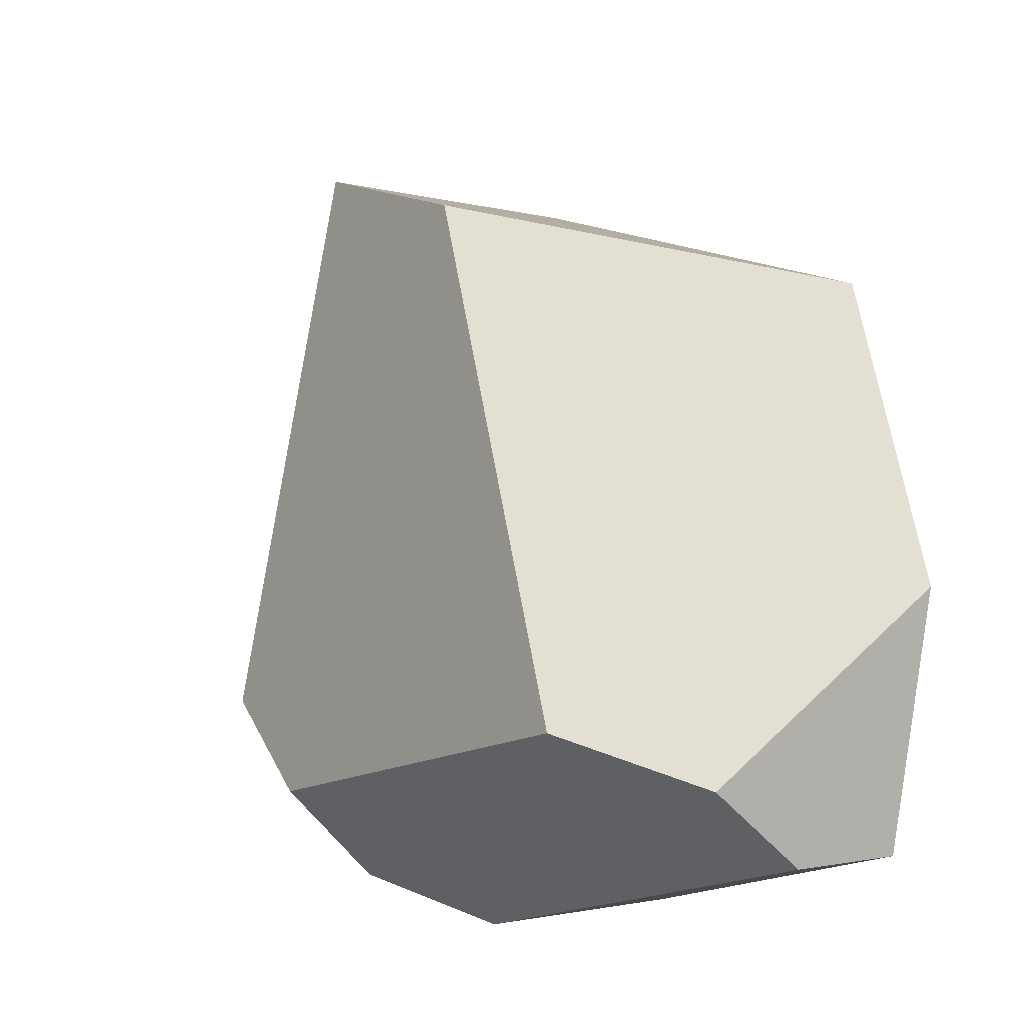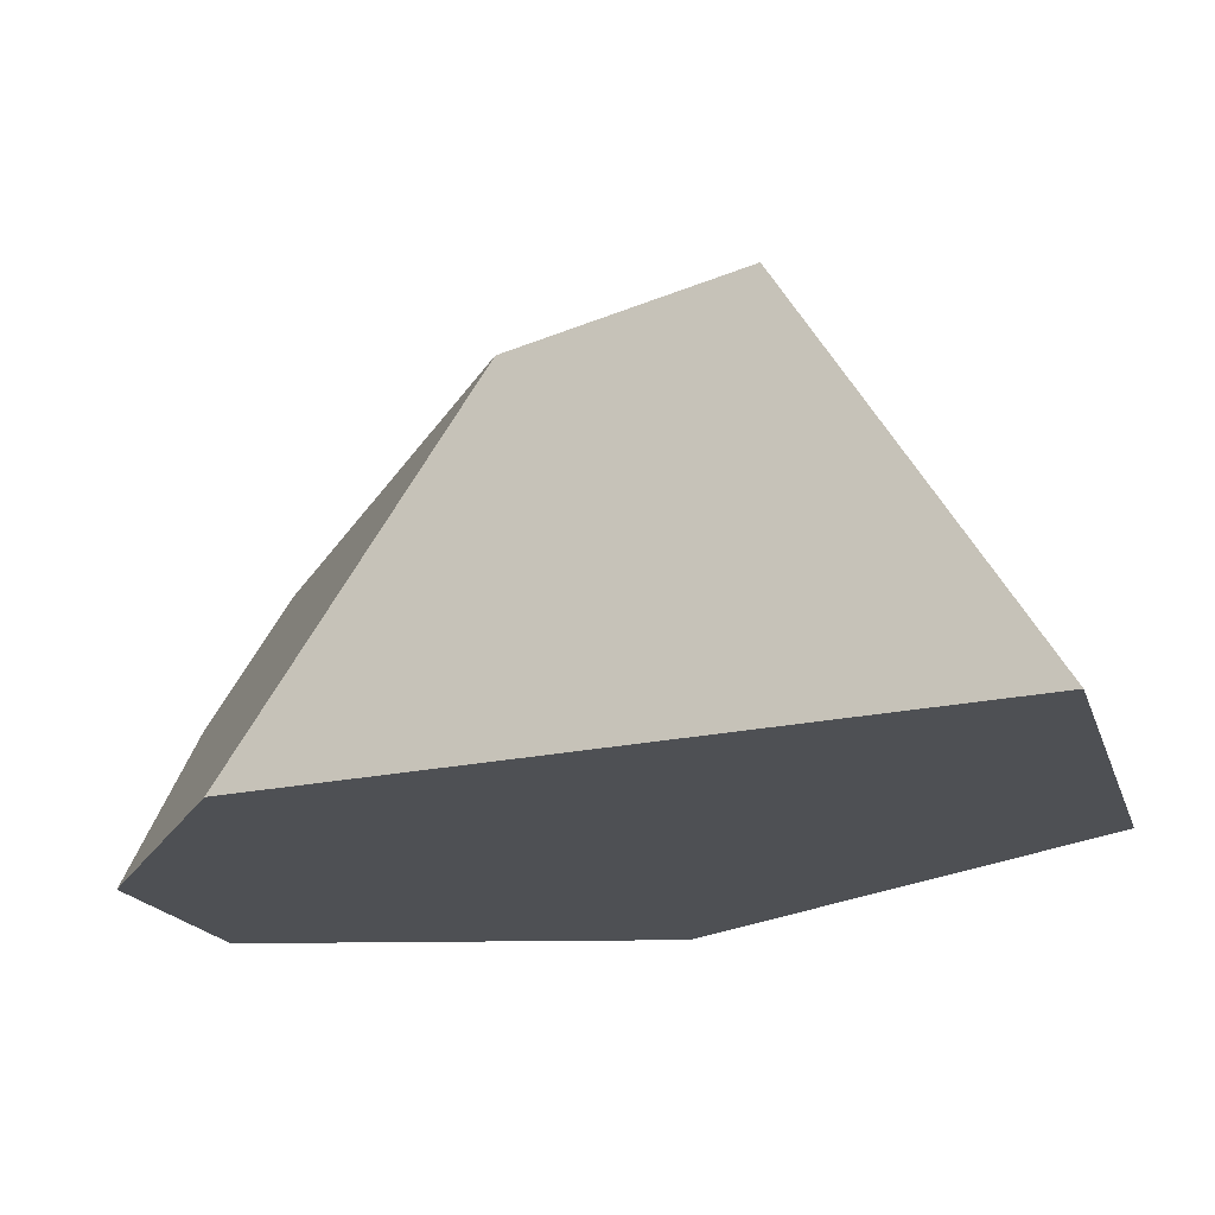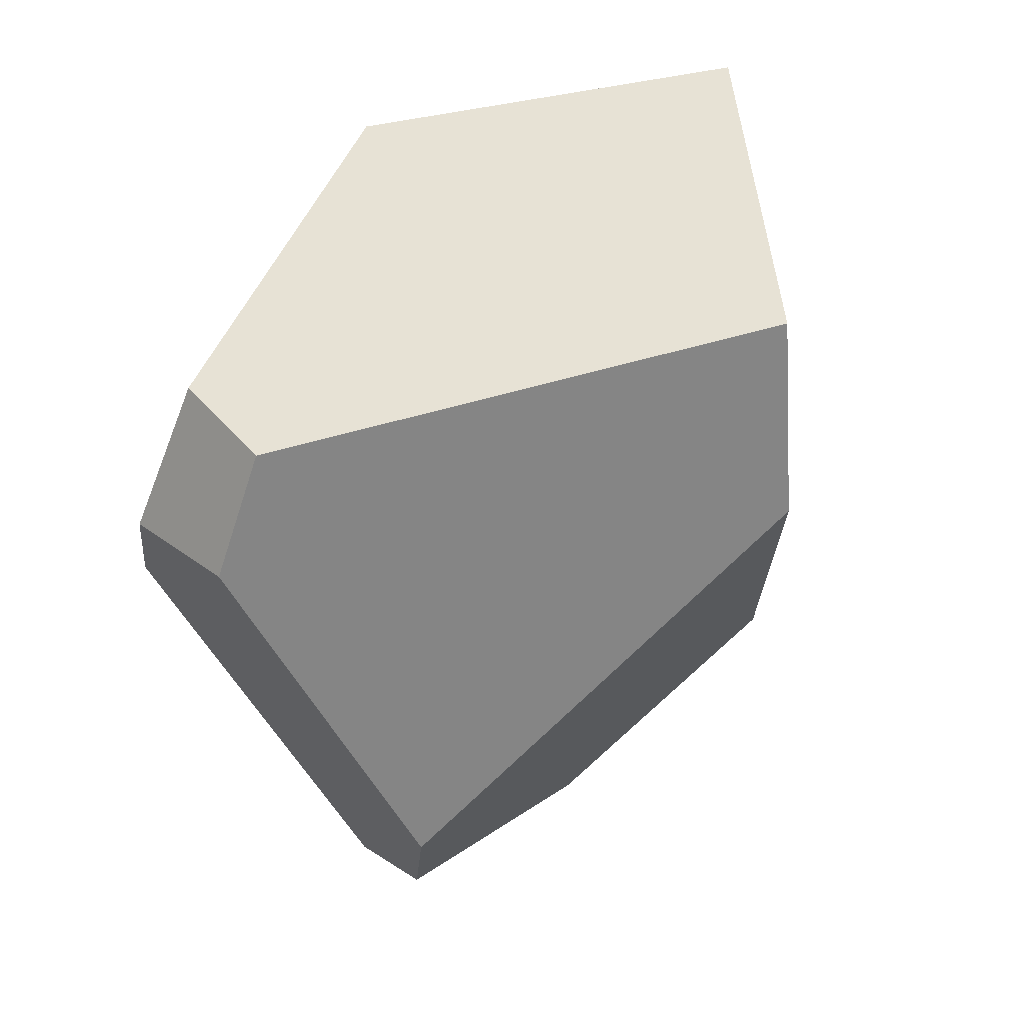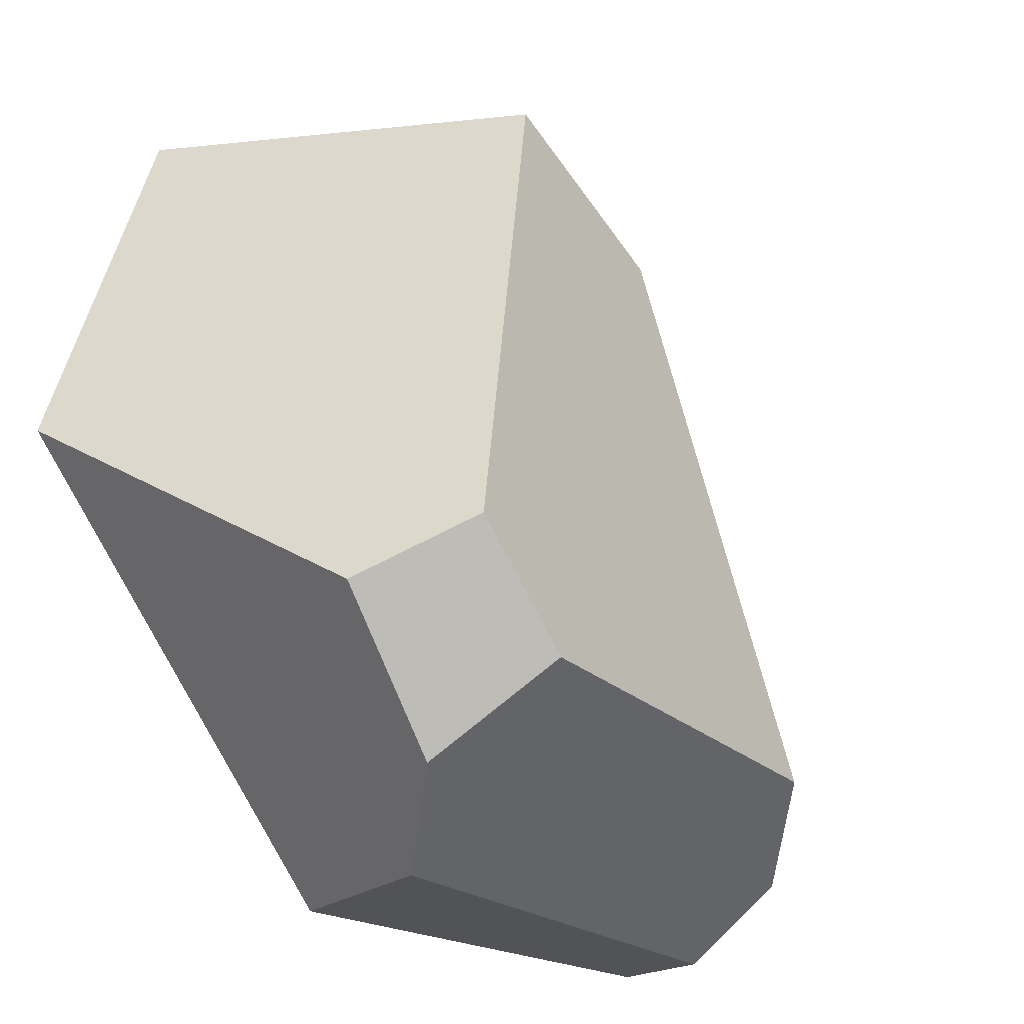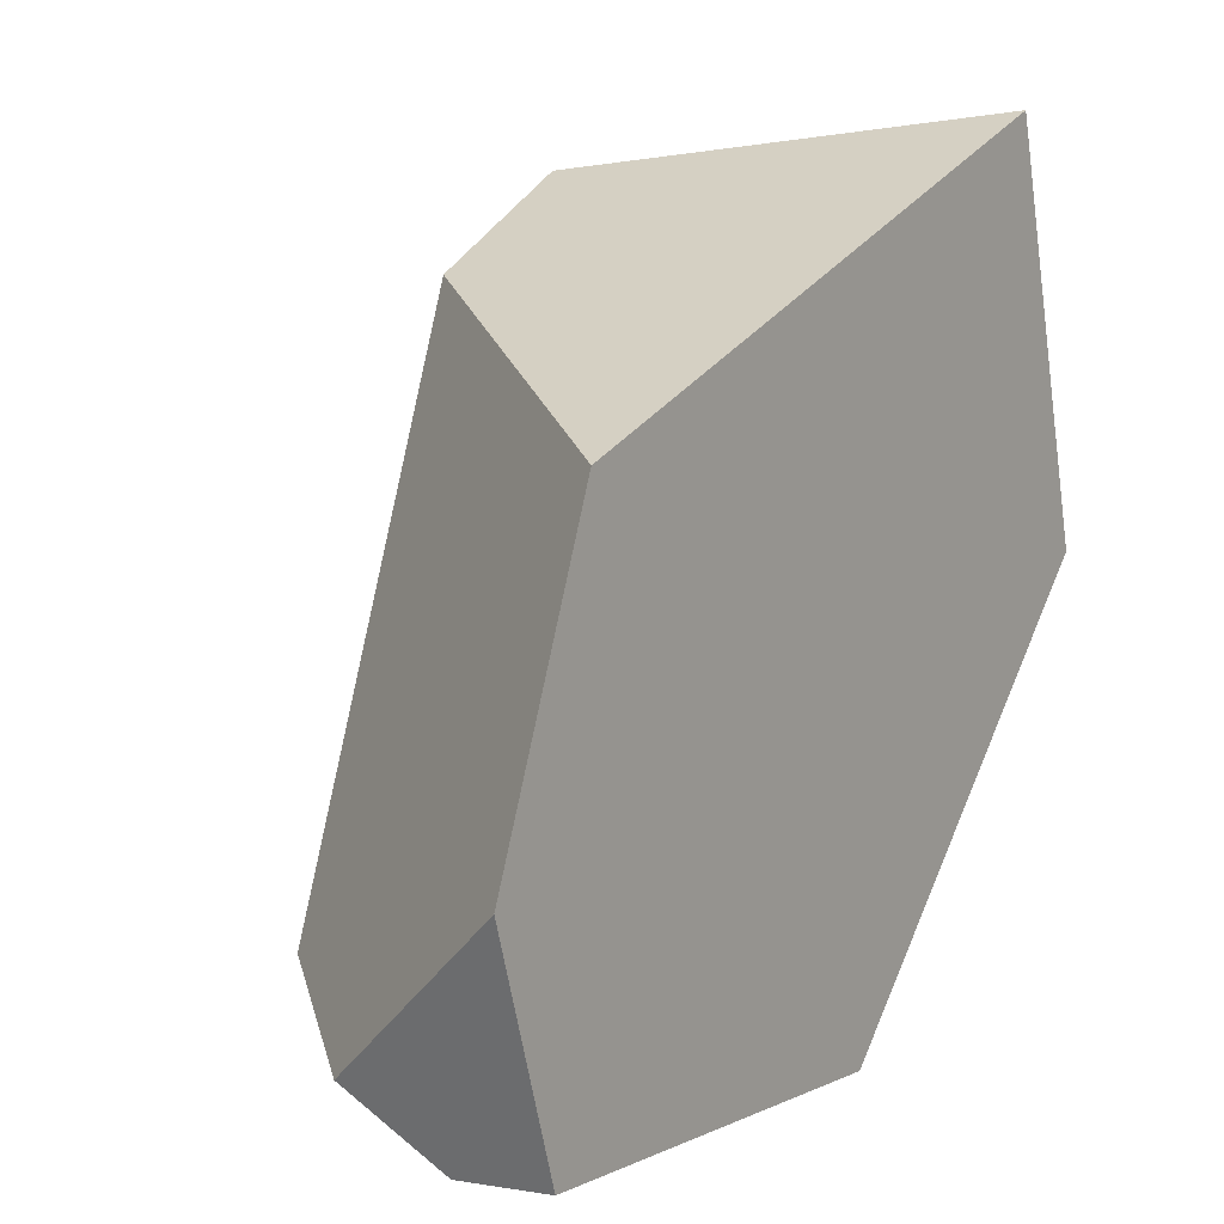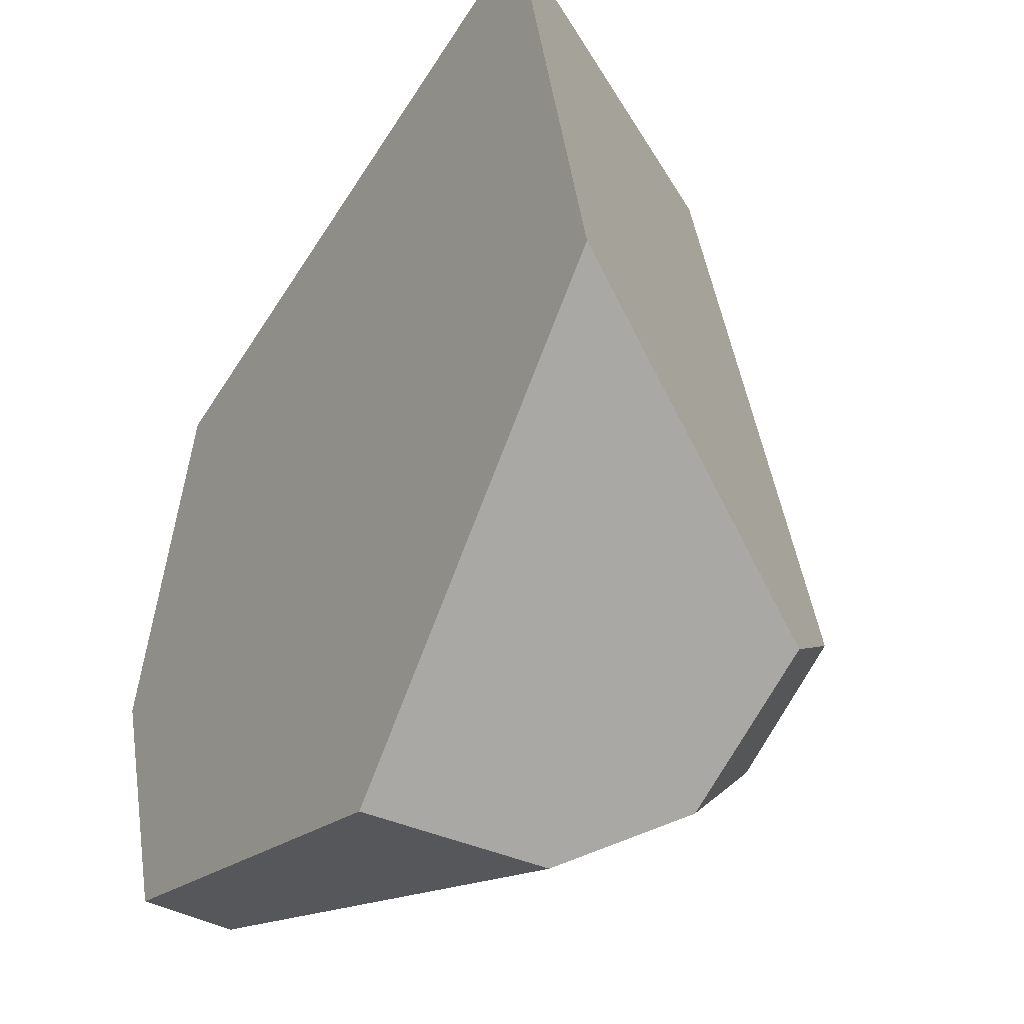
<metadata>
{"format":"obj","ext":"obj","renderer":"f3d","projection":"perspective","resolution":1024,"background":"white","views":[{"elev":-8.7,"azim":-114.7,"up":"+Y"},{"elev":71.4,"azim":-1.6,"up":"+Y"},{"elev":-71.0,"azim":113.9,"up":"+Z"},{"elev":-30.9,"azim":137.3,"up":"+Y"},{"elev":12.2,"azim":-54.4,"up":"+Y"},{"elev":-27.8,"azim":56.7,"up":"+Y"}]}
</metadata>
<code>
v 0.05525 -0.3202 0.1445
v 0.3798 0.0391 0.1445
v 0.2836 0.407 0.1445
v -0.2974 0.2019 0.1445
v -0.4024 -0.07072 0.1445
v -0.3392 -0.2832 0.1445
v 0.1928 -0.1339 -0.2326
v 0.09604 -0.2222 -0.2178
v -0.2771 -0.1878 -0.1359
v -0.08702 0.291 -0.1451
v 0.09674 0.3576 -0.1799
v -0.2771 -0.1878 -0.1359
v 0.09604 -0.2222 -0.2178
v 0.1487 -0.2969 -0.1188
v 0.07994 -0.3431 -0.02049
v -0.339 -0.2944 0.05546
v -0.3596 -0.2354 -0.03041
v 0.1487 -0.2969 -0.1188
v 0.09604 -0.2222 -0.2178
v 0.1928 -0.1339 -0.2326
v 0.2587 -0.1838 -0.1469
v 0.07994 -0.3431 -0.02049
v 0.1487 -0.2969 -0.1188
v 0.2587 -0.1838 -0.1469
v 0.3798 0.0391 0.1445
v 0.05525 -0.3202 0.1445
v -0.2974 0.2019 0.1445
v 0.2836 0.407 0.1445
v 0.09674 0.3576 -0.1799
v -0.08702 0.291 -0.1451
v -0.4024 -0.07072 0.1445
v -0.2974 0.2019 0.1445
v -0.08702 0.291 -0.1451
v -0.2771 -0.1878 -0.1359
v -0.3596 -0.2354 -0.03041
v 0.3798 0.0391 0.1445
v 0.2587 -0.1838 -0.1469
v 0.1928 -0.1339 -0.2326
v 0.09674 0.3576 -0.1799
v 0.2836 0.407 0.1445
v 0.05525 -0.3202 0.1445
v -0.3392 -0.2832 0.1445
v -0.339 -0.2944 0.05546
v 0.07994 -0.3431 -0.02049
v -0.4024 -0.07072 0.1445
v -0.3596 -0.2354 -0.03041
v -0.339 -0.2944 0.05546
v -0.3392 -0.2832 0.1445
f 45 46 47 48
f 41 42 43 44
f 31 32 33 34 35
f 12 13 14 15 16 17
f 1 2 3 4 5 6
f 22 23 24 25 26
f 18 19 20 21
f 7 8 9 10 11
f 27 28 29 30
f 36 37 38 39 40

</code>
